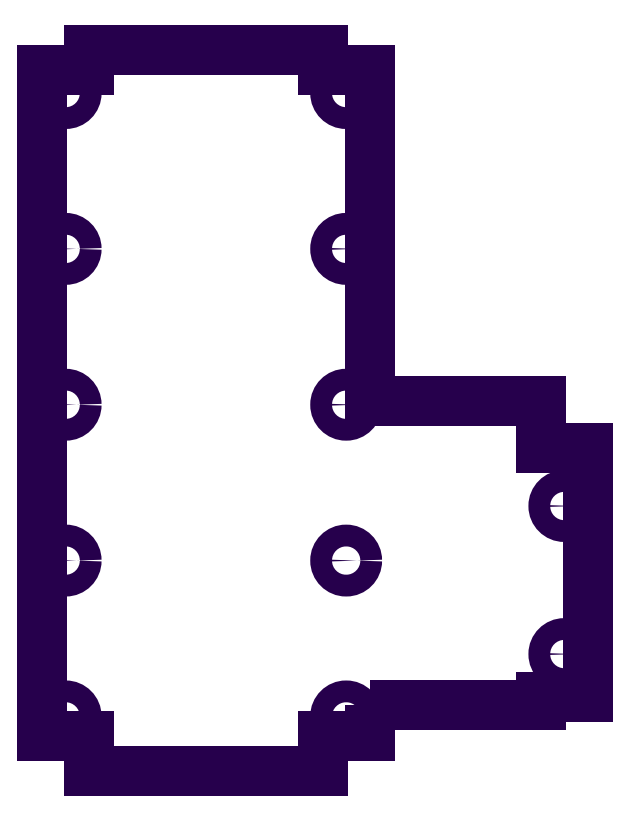
<metadata>
{"format":"dxf","ext":"dxf","renderer":"ezdxf+matplotlib","layout":"modelspace","background":"white","min_lineweight":24,"dpi":150}
</metadata>
<code>
0
SECTION
2
ENTITIES
0
POLYLINE
8
TOP_PLATE_2_CAMERA
66
     1
10
0
20
0
30
0
0
VERTEX
8
TOP_PLATE_2_CAMERA
10
21
20
11.5
30
0
0
VERTEX
8
TOP_PLATE_2_CAMERA
10
43
20
11.5
30
0
0
VERTEX
8
TOP_PLATE_2_CAMERA
10
43
20
12.5
30
0
0
VERTEX
8
TOP_PLATE_2_CAMERA
10
49
20
12.5
30
0
0
VERTEX
8
TOP_PLATE_2_CAMERA
10
49
20
44.5
30
0
0
VERTEX
8
TOP_PLATE_2_CAMERA
10
43
20
44.5
30
0
0
VERTEX
8
TOP_PLATE_2_CAMERA
10
43
20
50.5
30
0
0
VERTEX
8
TOP_PLATE_2_CAMERA
10
21
20
50.5
30
0
0
VERTEX
8
TOP_PLATE_2_CAMERA
10
21
20
93
30
0
0
VERTEX
8
TOP_PLATE_2_CAMERA
10
15
20
93
30
0
0
VERTEX
8
TOP_PLATE_2_CAMERA
10
15
20
95.5
30
0
0
VERTEX
8
TOP_PLATE_2_CAMERA
10
-15
20
95.5
30
0
0
VERTEX
8
TOP_PLATE_2_CAMERA
10
-15
20
93
30
0
0
VERTEX
8
TOP_PLATE_2_CAMERA
10
-21
20
93
30
0
0
VERTEX
8
TOP_PLATE_2_CAMERA
10
-21
20
7.5
30
0
0
VERTEX
8
TOP_PLATE_2_CAMERA
10
-15
20
7.5
30
0
0
VERTEX
8
TOP_PLATE_2_CAMERA
10
-15
20
3
30
0
0
VERTEX
8
TOP_PLATE_2_CAMERA
10
15
20
3
30
0
0
VERTEX
8
TOP_PLATE_2_CAMERA
10
15
20
7.5
30
0
0
VERTEX
8
TOP_PLATE_2_CAMERA
10
21
20
7.5
30
0
0
VERTEX
8
TOP_PLATE_2_CAMERA
10
21
20
11.5
30
0
0
SEQEND
8
TOP_PLATE_2_CAMERA
0
CIRCLE
8
TOP_PLATE_2_CAMERA
10
-18
20
90
30
0
40
1.4
0
CIRCLE
8
TOP_PLATE_2_CAMERA
10
-18
20
70
30
0
40
1.4
0
CIRCLE
8
TOP_PLATE_2_CAMERA
10
-18
20
50
30
0
40
1.4
0
CIRCLE
8
TOP_PLATE_2_CAMERA
10
-18
20
30
30
0
40
1.4
0
CIRCLE
8
TOP_PLATE_2_CAMERA
10
-18
20
10
30
0
40
1.4
0
CIRCLE
8
TOP_PLATE_2_CAMERA
10
18
20
10
30
0
40
1.4
0
CIRCLE
8
TOP_PLATE_2_CAMERA
10
18
20
30
30
0
40
1.4
0
CIRCLE
8
TOP_PLATE_2_CAMERA
10
18
20
50
30
0
40
1.4
0
CIRCLE
8
TOP_PLATE_2_CAMERA
10
18
20
70
30
0
40
1.4
0
CIRCLE
8
TOP_PLATE_2_CAMERA
10
18
20
90
30
0
40
1.4
0
CIRCLE
8
TOP_PLATE_2_CAMERA
10
46
20
37
30
0
40
1.4
0
CIRCLE
8
TOP_PLATE_2_CAMERA
10
46
20
18
30
0
40
1.4
0
ENDSEC
0
EOF

</code>
